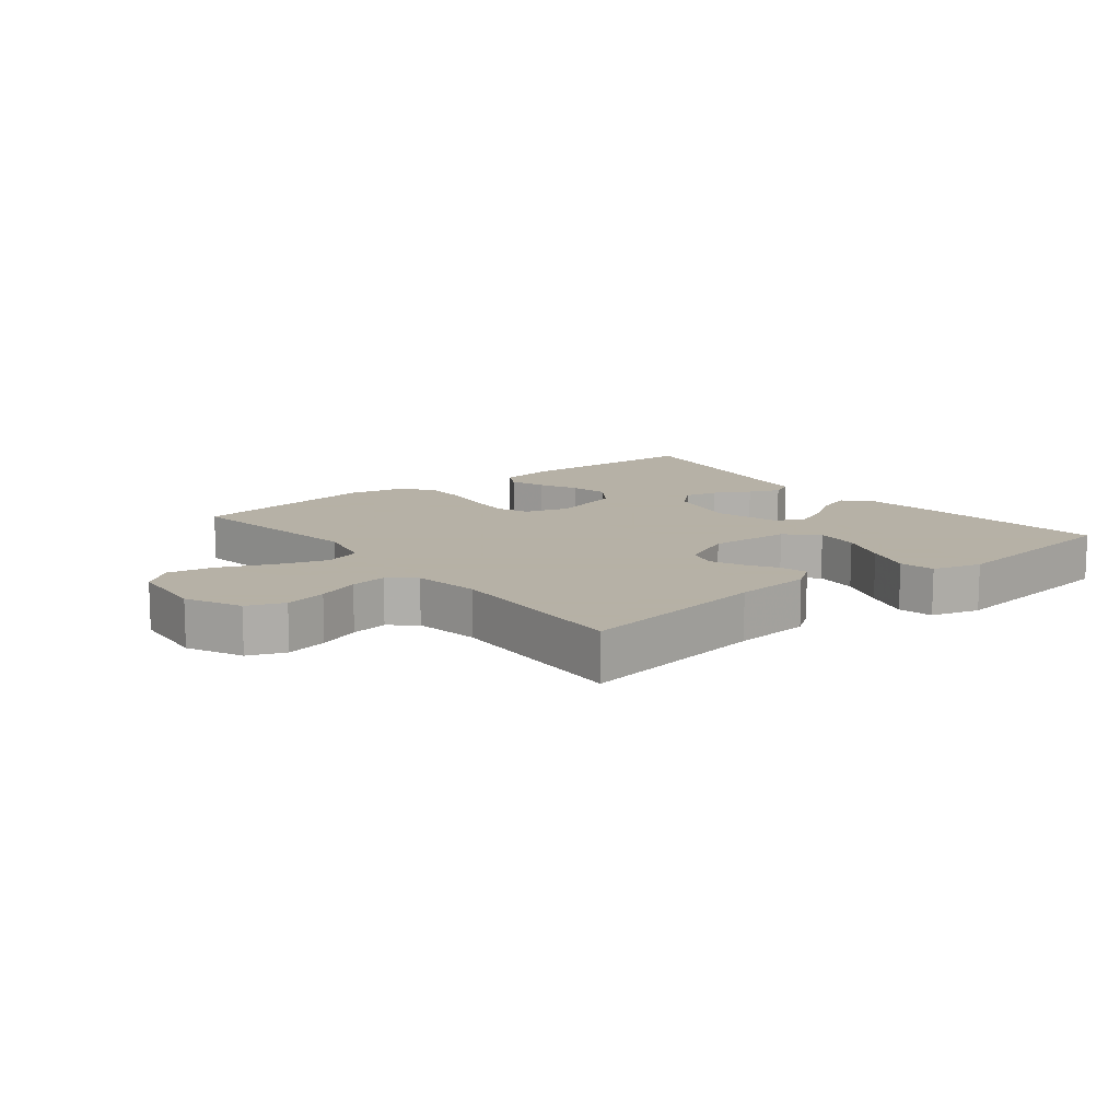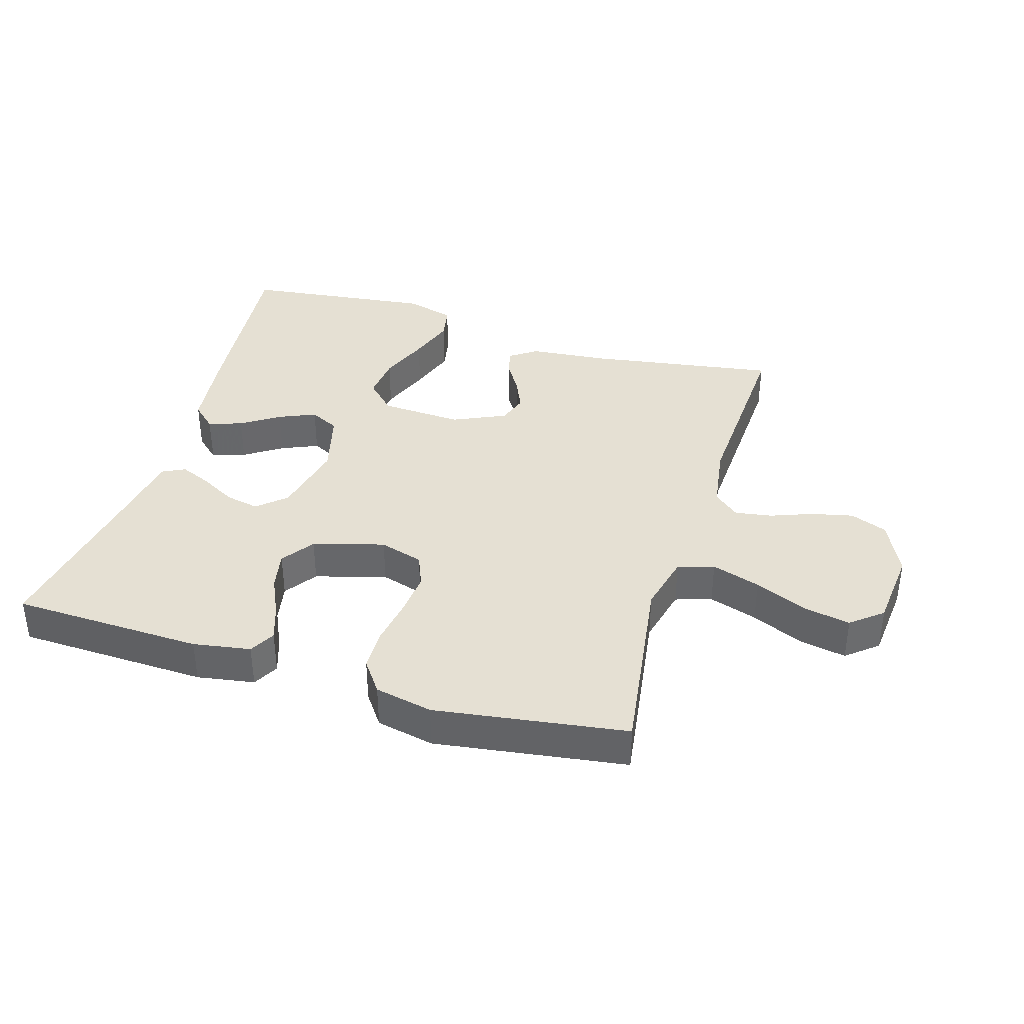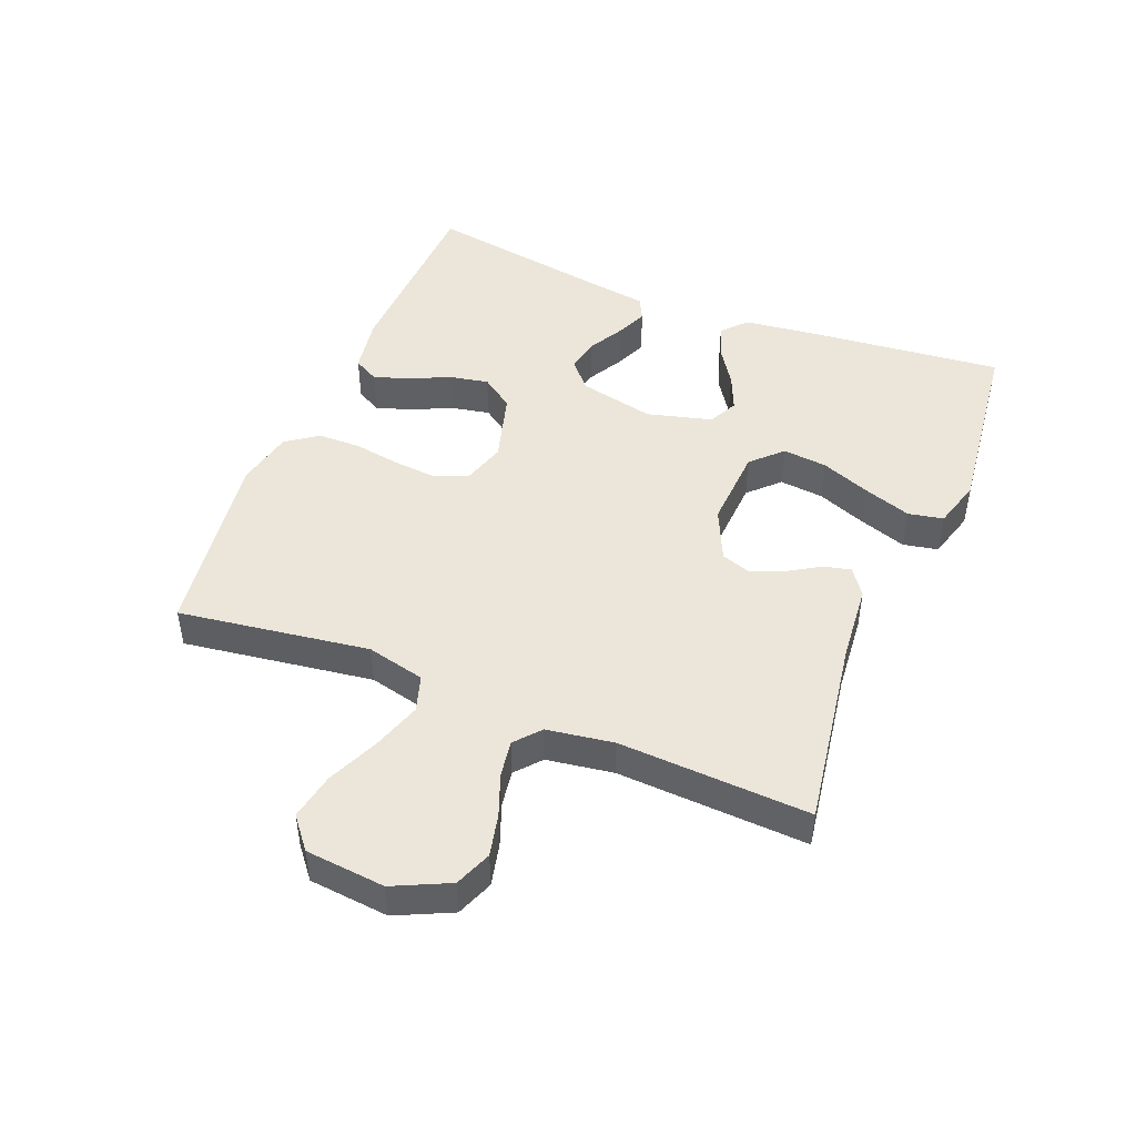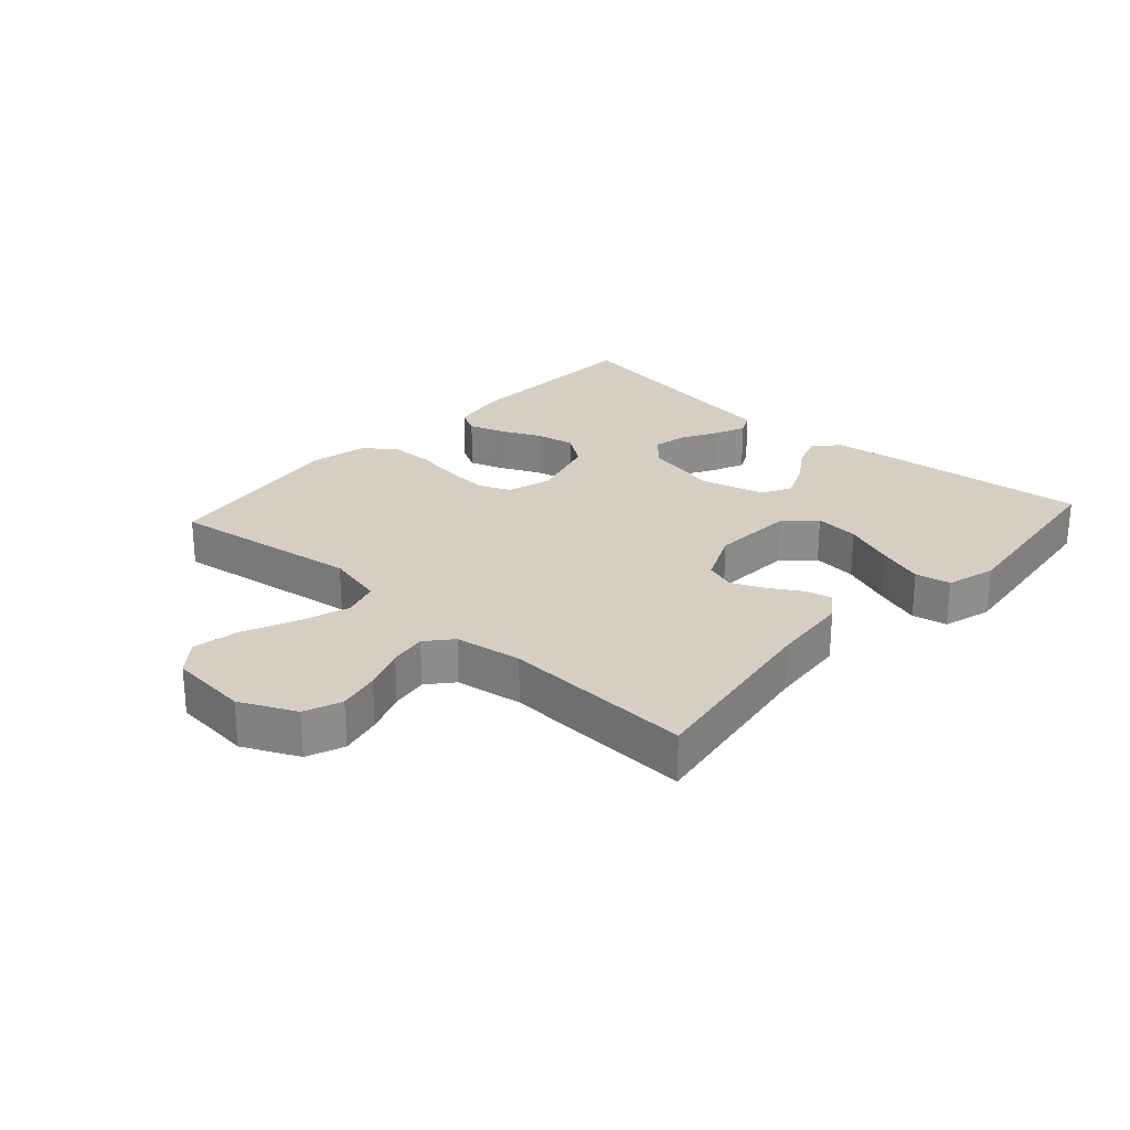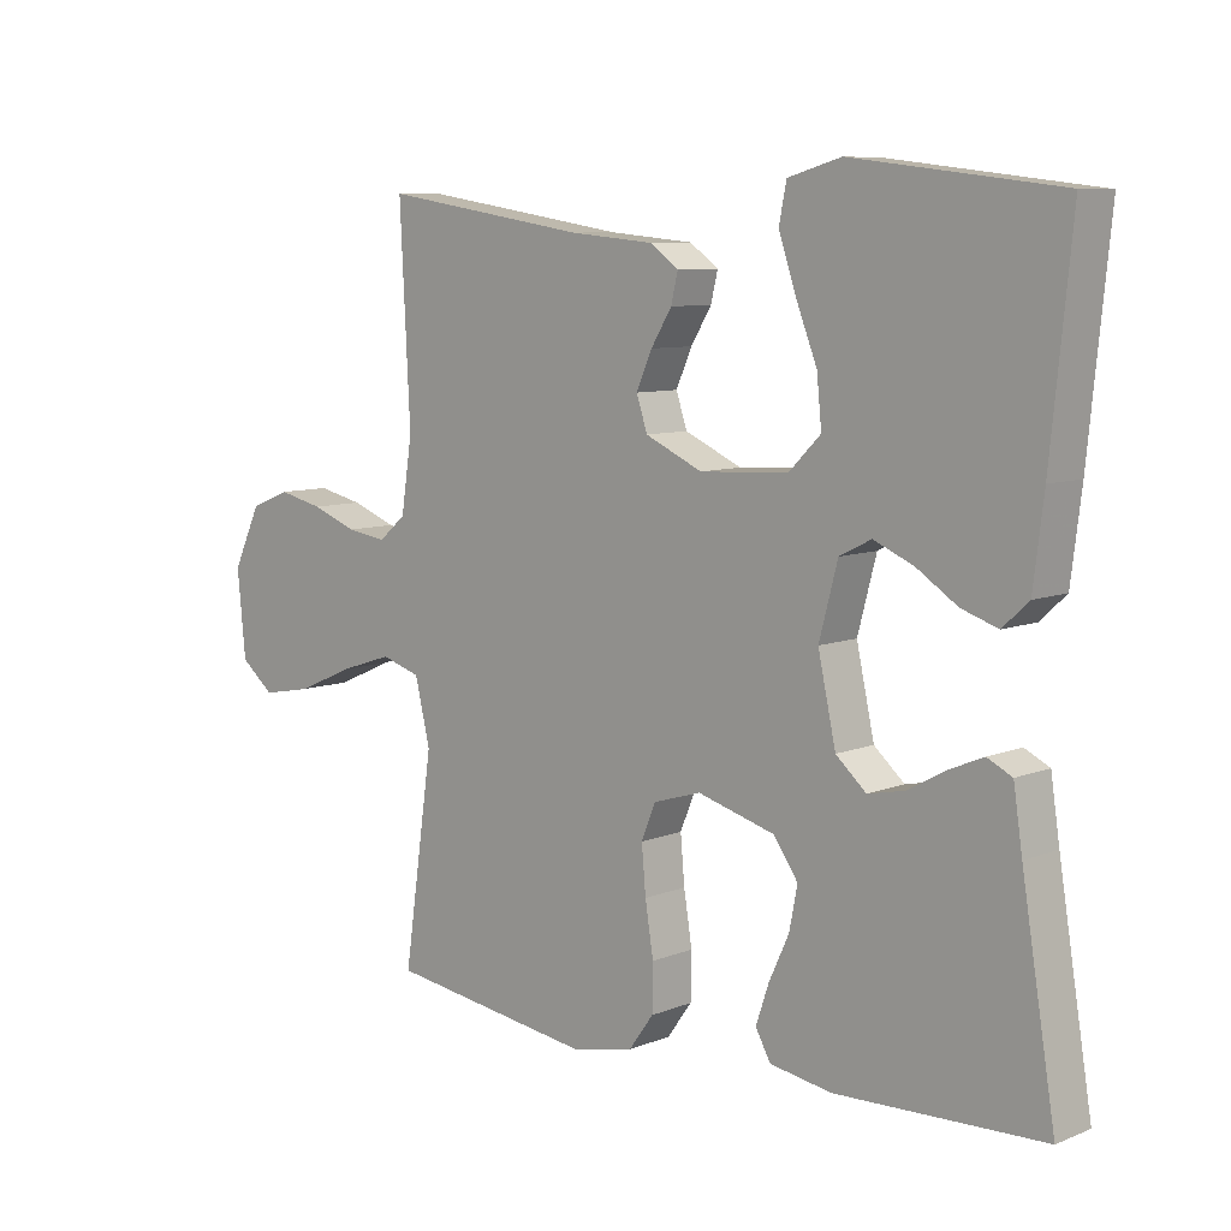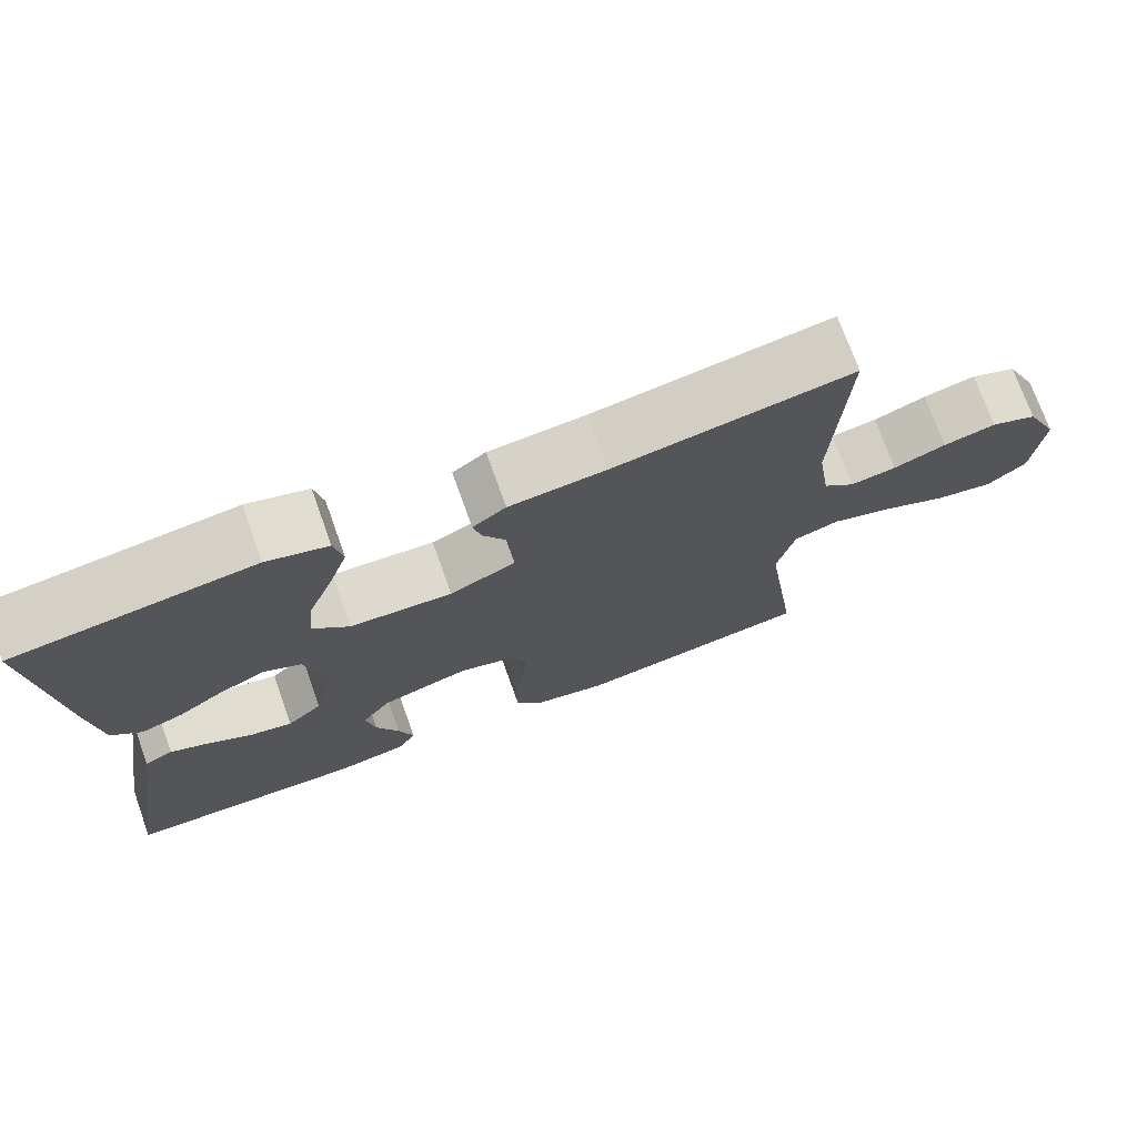
<metadata>
{"format":"obj","ext":"obj","renderer":"f3d","projection":"perspective","resolution":1024,"background":"white","views":[{"elev":12.1,"azim":-38.6,"up":"+Y"},{"elev":37.9,"azim":-163.2,"up":"+Y"},{"elev":46.9,"azim":-68.0,"up":"+Y"},{"elev":25.7,"azim":-47.8,"up":"+Y"},{"elev":8.3,"azim":42.7,"up":"+Z"},{"elev":73.2,"azim":160.3,"up":"+Z"}]}
</metadata>
<code>
v -0.5 0.07 0.5
v -0.2 0.07 0.453
v -0.078 0.07 0.442
v -0.036 0.07 0.412
v -0.046 0.07 0.37
v -0.076 0.07 0.321
v -0.099 0.07 0.269
v -0.083 0.07 0.221
v 0 0.07 0.183
v 0.129 0.07 0.19
v 0.175 0.07 0.236
v 0.168 0.07 0.306
v 0.137 0.07 0.385
v 0.112 0.07 0.459
v 0.123 0.07 0.514
v 0.2 0.07 0.536
v 0.5 0.07 0.5
v 0.47 0.07 0.2
v 0.455 0.07 0.078
v 0.417 0.07 0.043
v 0.364 0.07 0.061
v 0.305 0.07 0.1
v 0.247 0.07 0.125
v 0.201 0.07 0.102
v 0.174 0.07 0
v 0.2 0.07 -0.119
v 0.244 0.07 -0.158
v 0.297 0.07 -0.147
v 0.353 0.07 -0.116
v 0.402 0.07 -0.095
v 0.438 0.07 -0.113
v 0.451 0.07 -0.2
v 0.5 0.07 -0.5
v 0.2 0.07 -0.51
v 0.11 0.07 -0.495
v 0.088 0.07 -0.455
v 0.107 0.07 -0.399
v 0.136 0.07 -0.336
v 0.148 0.07 -0.275
v 0.112 0.07 -0.224
v 0 0.07 -0.192
v -0.069 0.07 -0.213
v -0.09 0.07 -0.264
v -0.084 0.07 -0.332
v -0.072 0.07 -0.407
v -0.073 0.07 -0.474
v -0.109 0.07 -0.524
v -0.2 0.07 -0.543
v -0.5 0.07 -0.5
v -0.457 0.07 -0.2
v -0.479 0.07 -0.108
v -0.536 0.07 -0.09
v -0.613 0.07 -0.115
v -0.695 0.07 -0.151
v -0.769 0.07 -0.165
v -0.818 0.07 -0.125
v -0.83 0.07 0
v -0.789 0.07 0.087
v -0.731 0.07 0.11
v -0.665 0.07 0.095
v -0.599 0.07 0.07
v -0.541 0.07 0.061
v -0.501 0.07 0.095
v -0.485 0.07 0.2
v -0.5 0 0.5
v -0.2 0 0.453
v -0.078 0 0.442
v -0.036 0 0.412
v -0.046 0 0.37
v -0.076 0 0.321
v -0.099 0 0.269
v -0.083 0 0.221
v 0 0 0.183
v 0.129 0 0.19
v 0.175 0 0.236
v 0.168 0 0.306
v 0.137 0 0.385
v 0.112 0 0.459
v 0.123 0 0.514
v 0.2 0 0.536
v 0.5 0 0.5
v 0.47 0 0.2
v 0.455 0 0.078
v 0.417 0 0.043
v 0.364 0 0.061
v 0.305 0 0.1
v 0.247 0 0.125
v 0.201 0 0.102
v 0.174 0 0
v 0.2 0 -0.119
v 0.244 0 -0.158
v 0.297 0 -0.147
v 0.353 0 -0.116
v 0.402 0 -0.095
v 0.438 0 -0.113
v 0.451 0 -0.2
v 0.5 0 -0.5
v 0.2 0 -0.51
v 0.11 0 -0.495
v 0.088 0 -0.455
v 0.107 0 -0.399
v 0.136 0 -0.336
v 0.148 0 -0.275
v 0.112 0 -0.224
v 0 0 -0.192
v -0.069 0 -0.213
v -0.09 0 -0.264
v -0.084 0 -0.332
v -0.072 0 -0.407
v -0.073 0 -0.474
v -0.109 0 -0.524
v -0.2 0 -0.543
v -0.5 0 -0.5
v -0.457 0 -0.2
v -0.479 0 -0.108
v -0.536 0 -0.09
v -0.613 0 -0.115
v -0.695 0 -0.151
v -0.769 0 -0.165
v -0.818 0 -0.125
v -0.83 0 0
v -0.789 0 0.087
v -0.731 0 0.11
v -0.665 0 0.095
v -0.599 0 0.07
v -0.541 0 0.061
v -0.501 0 0.095
v -0.485 0 0.2
f 59 60 61
f 58 59 61
f 57 58 61
f 56 57 61
f 55 56 61
f 54 55 61
f 53 54 61
f 52 53 61 62
f 51 52 62 63
f 48 49 50
f 47 48 50
f 46 47 50
f 45 46 50
f 44 45 50
f 51 63 64
f 50 51 64
f 44 50 64
f 43 44 64
f 36 37 38
f 35 36 38
f 34 35 38
f 33 34 38
f 32 33 38
f 32 38 39
f 31 32 39
f 30 31 39
f 29 30 39
f 28 29 39
f 27 28 39 40
f 20 21 22
f 19 20 22
f 18 19 22
f 17 18 22
f 16 17 22
f 15 16 22
f 14 15 22
f 13 14 22
f 12 13 22
f 11 12 22 23
f 10 11 23 24
f 4 5 6
f 3 4 6
f 2 3 6
f 2 6 7
f 2 7 8
f 1 2 8
f 64 1 8
f 43 64 8
f 42 43 8
f 26 27 40 41
f 9 10 24 25
f 26 41 42
f 25 26 42
f 9 25 42
f 8 9 42
f 125 124 123
f 125 123 122
f 125 122 121
f 125 121 120
f 125 120 119
f 125 119 118
f 125 118 117
f 126 125 117 116
f 127 126 116 115
f 114 113 112
f 114 112 111
f 114 111 110
f 114 110 109
f 114 109 108
f 128 127 115
f 128 115 114
f 128 114 108
f 128 108 107
f 102 101 100
f 102 100 99
f 102 99 98
f 102 98 97
f 102 97 96
f 103 102 96
f 103 96 95
f 103 95 94
f 103 94 93
f 103 93 92
f 104 103 92 91
f 86 85 84
f 86 84 83
f 86 83 82
f 86 82 81
f 86 81 80
f 86 80 79
f 86 79 78
f 86 78 77
f 86 77 76
f 87 86 76 75
f 88 87 75 74
f 70 69 68
f 70 68 67
f 70 67 66
f 71 70 66
f 72 71 66
f 72 66 65
f 72 65 128
f 72 128 107
f 72 107 106
f 105 104 91 90
f 89 88 74 73
f 106 105 90
f 106 90 89
f 106 89 73
f 106 73 72
f 1 65 66 2
f 2 66 67 3
f 3 67 68 4
f 4 68 69 5
f 5 69 70 6
f 6 70 71 7
f 7 71 72 8
f 8 72 73 9
f 9 73 74 10
f 10 74 75 11
f 11 75 76 12
f 12 76 77 13
f 13 77 78 14
f 14 78 79 15
f 15 79 80 16
f 16 80 81 17
f 17 81 82 18
f 18 82 83 19
f 19 83 84 20
f 20 84 85 21
f 21 85 86 22
f 22 86 87 23
f 23 87 88 24
f 24 88 89 25
f 25 89 90 26
f 26 90 91 27
f 27 91 92 28
f 28 92 93 29
f 29 93 94 30
f 30 94 95 31
f 31 95 96 32
f 32 96 97 33
f 33 97 98 34
f 34 98 99 35
f 35 99 100 36
f 36 100 101 37
f 37 101 102 38
f 38 102 103 39
f 39 103 104 40
f 40 104 105 41
f 41 105 106 42
f 42 106 107 43
f 43 107 108 44
f 44 108 109 45
f 45 109 110 46
f 46 110 111 47
f 47 111 112 48
f 48 112 113 49
f 49 113 114 50
f 50 114 115 51
f 51 115 116 52
f 52 116 117 53
f 53 117 118 54
f 54 118 119 55
f 55 119 120 56
f 56 120 121 57
f 57 121 122 58
f 58 122 123 59
f 59 123 124 60
f 60 124 125 61
f 61 125 126 62
f 62 126 127 63
f 63 127 128 64
f 64 128 65 1

</code>
